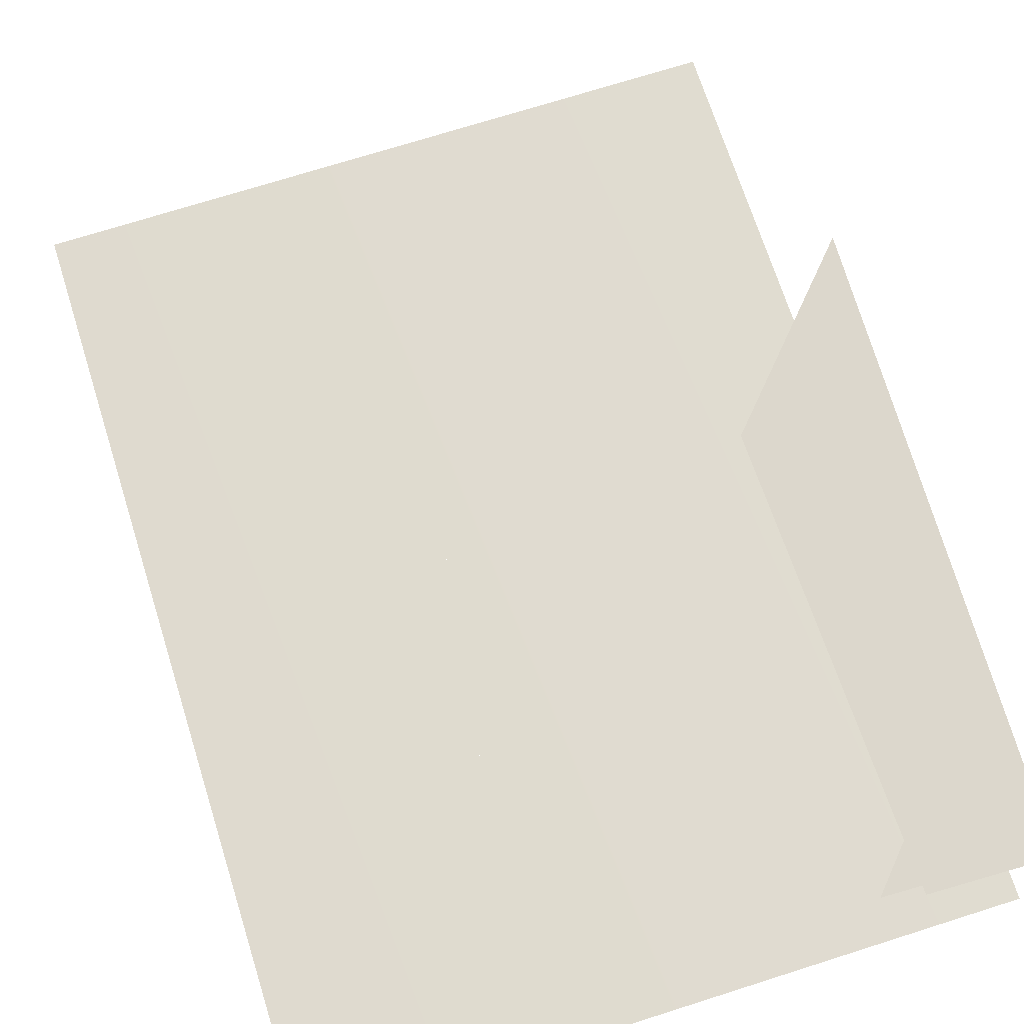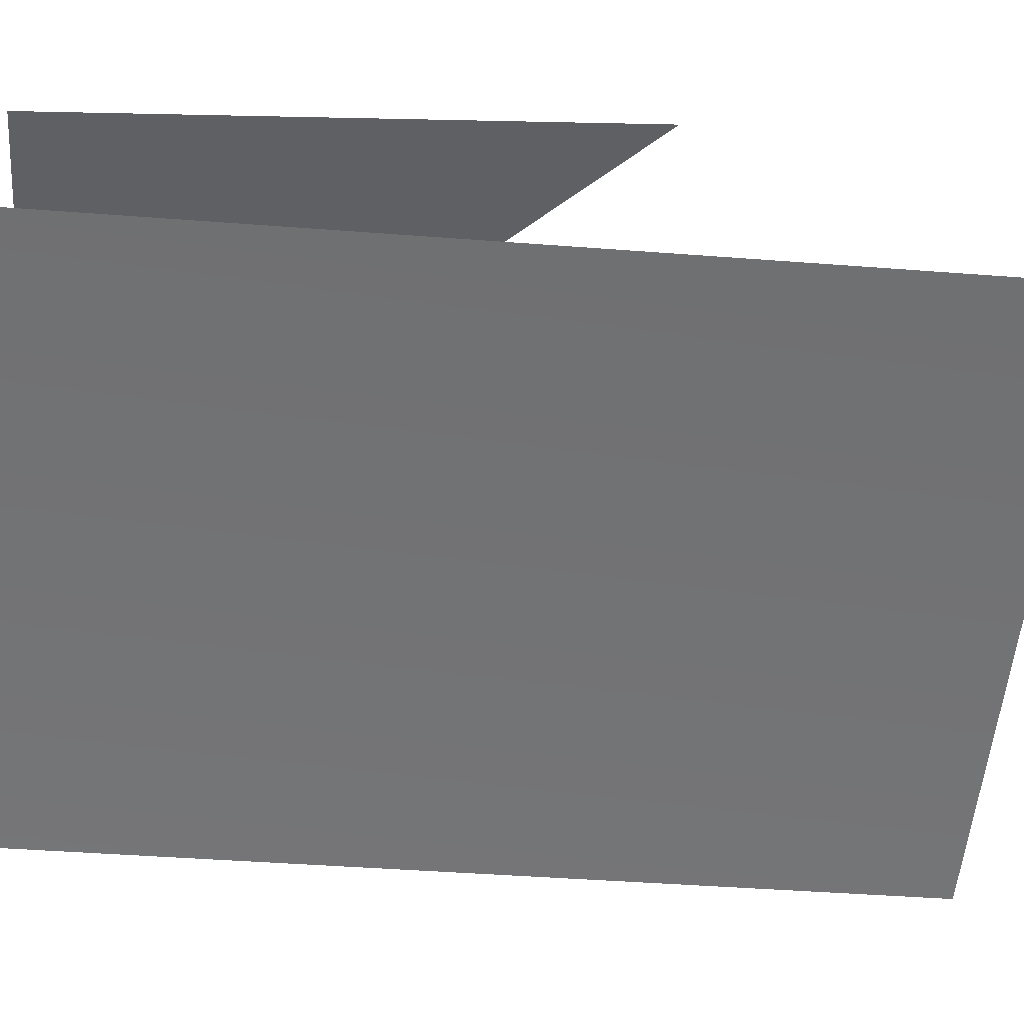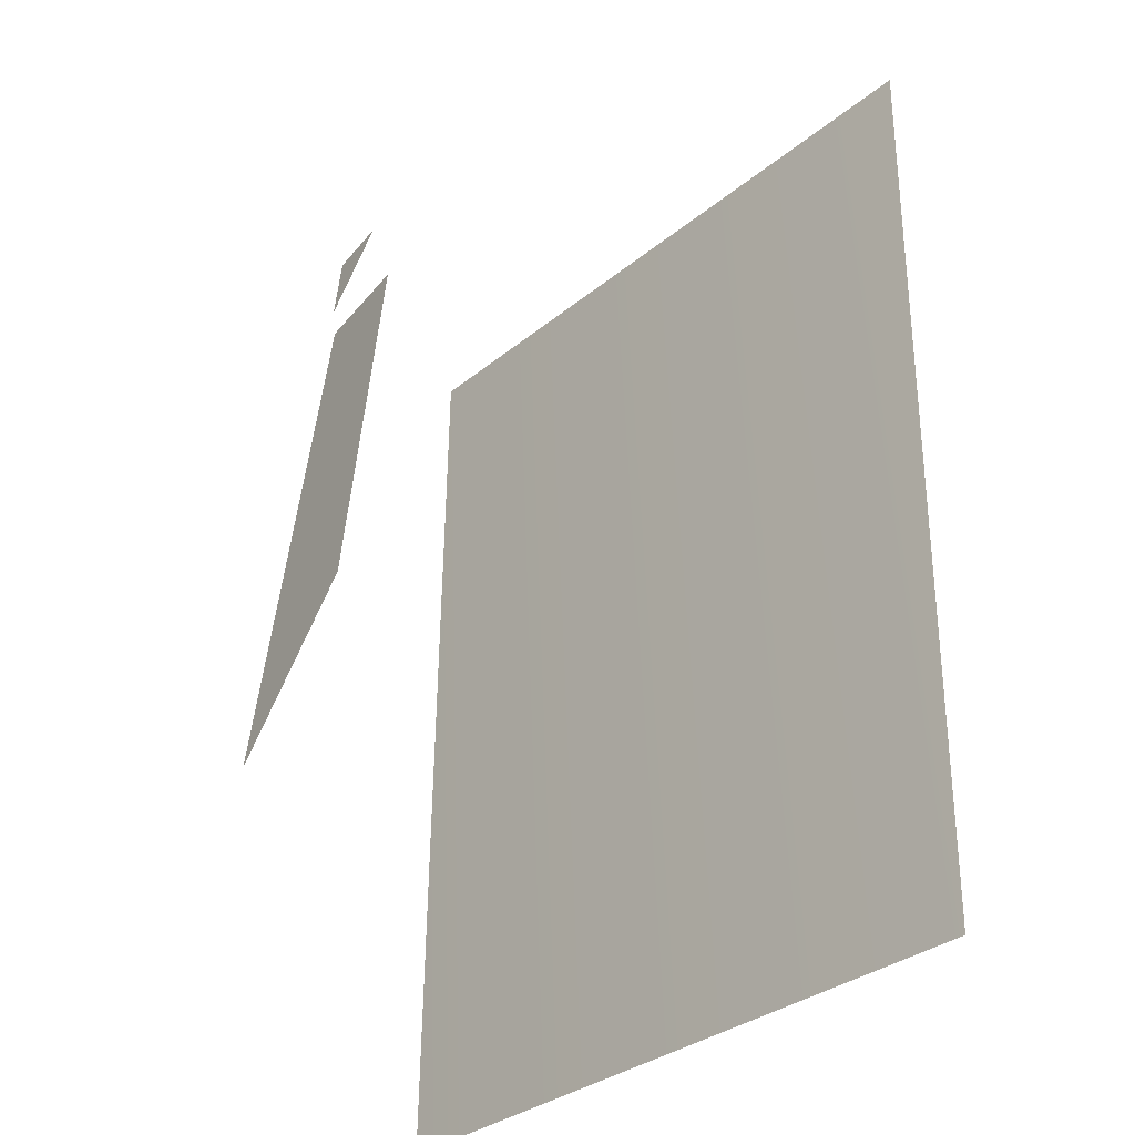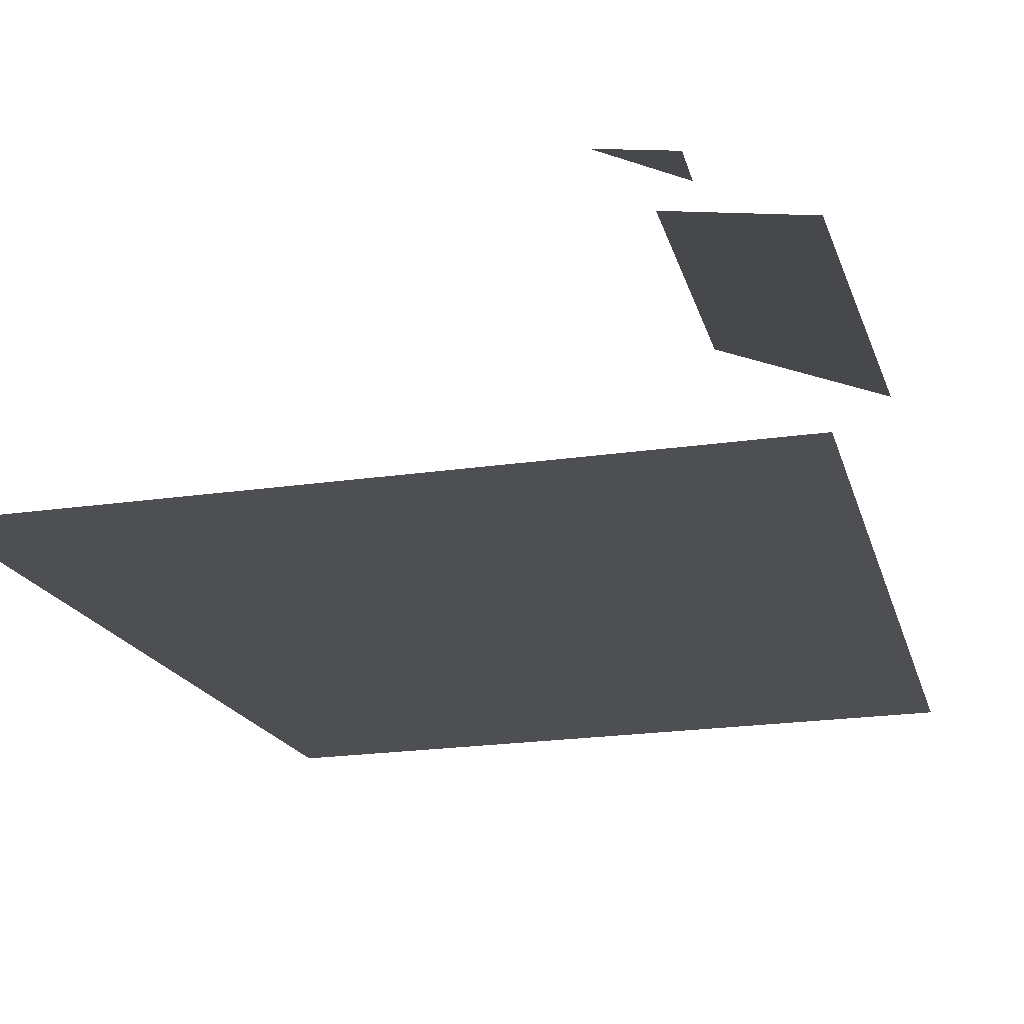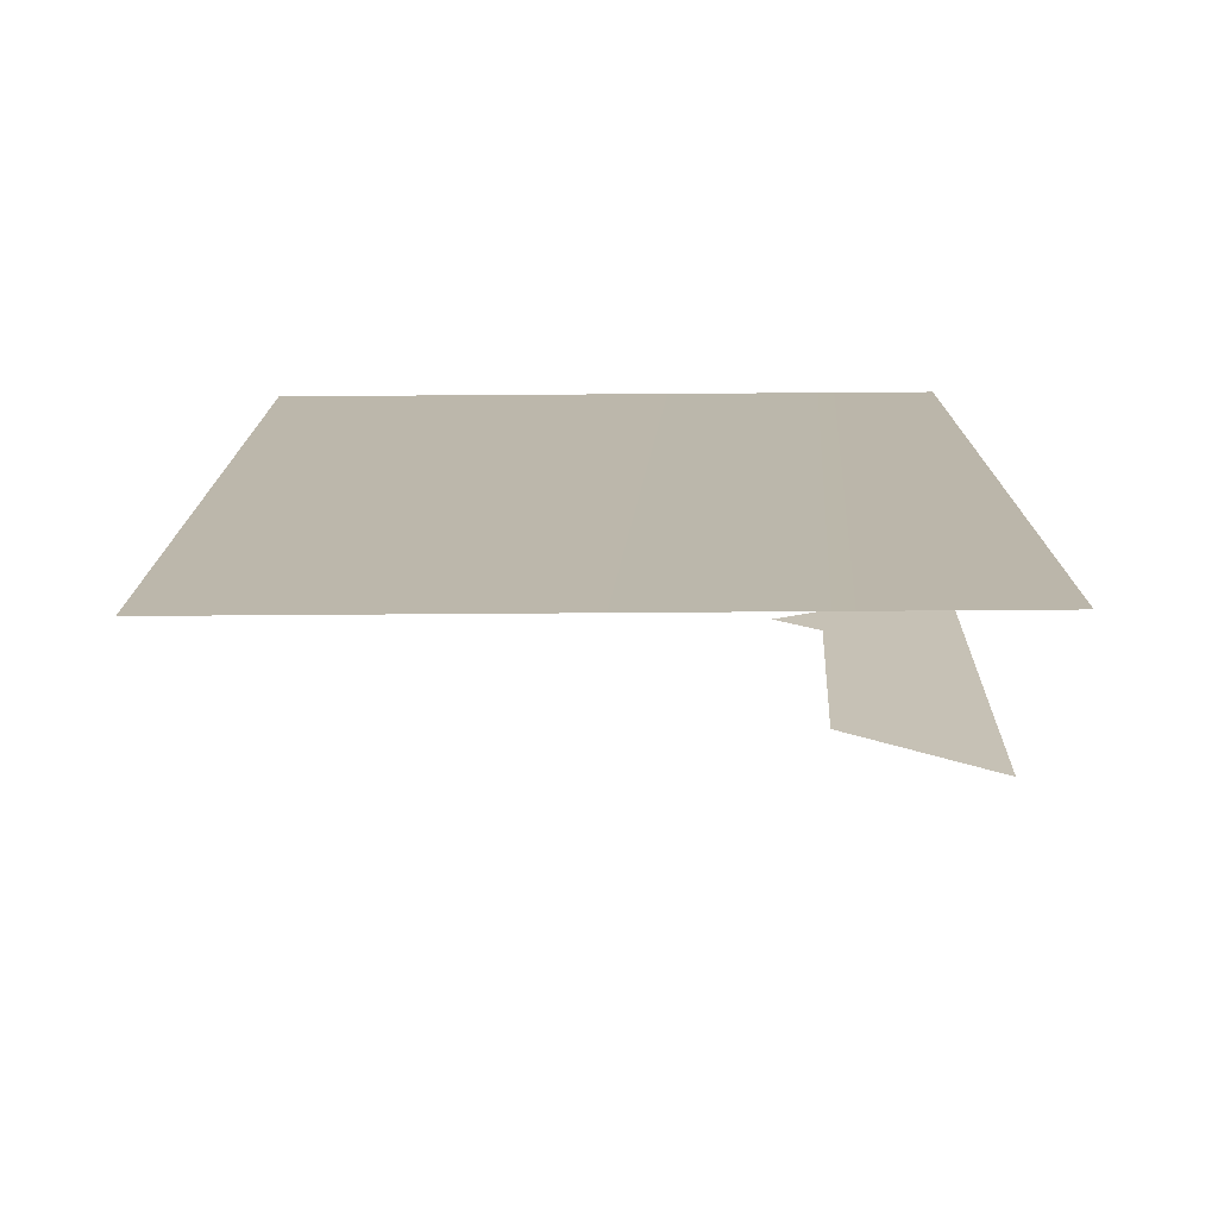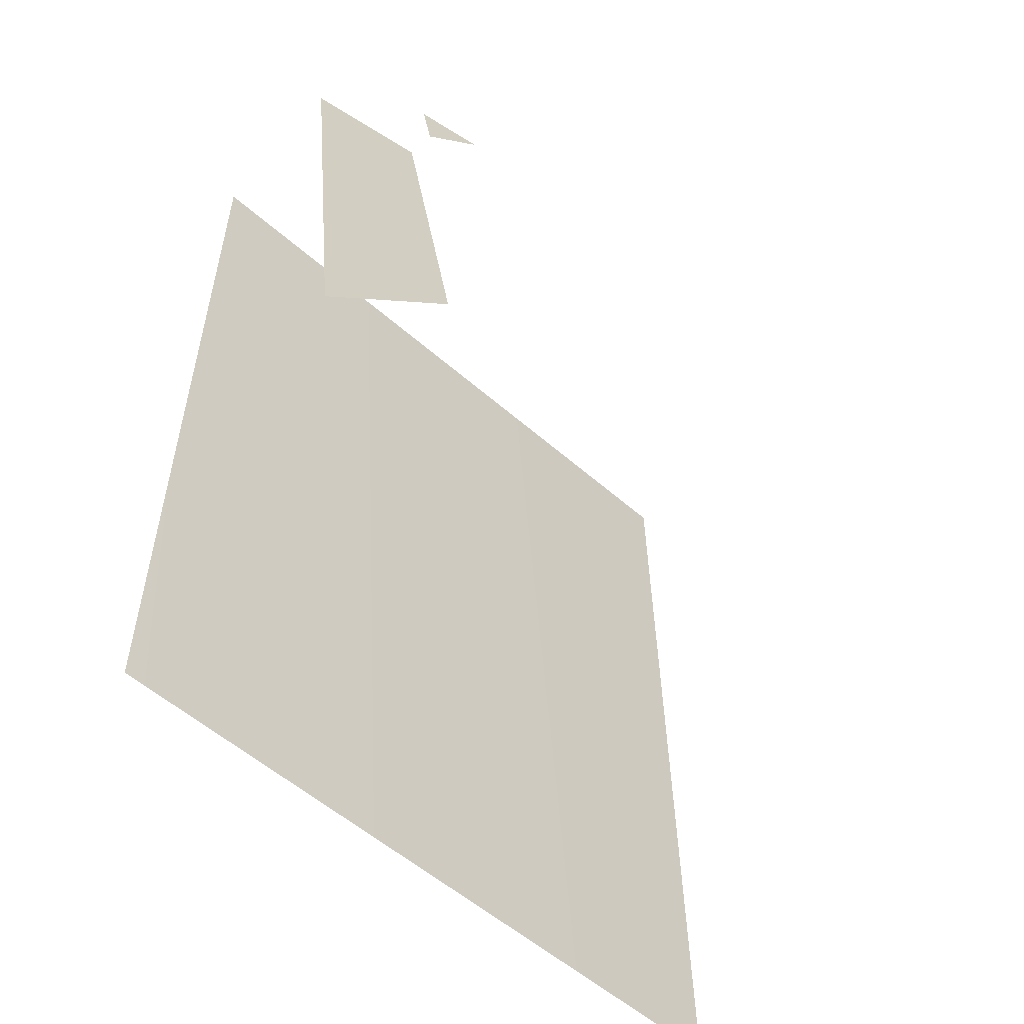
<metadata>
{"format":"obj","ext":"obj","renderer":"f3d","projection":"perspective","resolution":1024,"background":"white","views":[{"elev":68.8,"azim":162.5,"up":"+Z"},{"elev":-54.5,"azim":-94.9,"up":"+Z"},{"elev":-32.8,"azim":49.5,"up":"+Y"},{"elev":-18.1,"azim":-166.5,"up":"+Z"},{"elev":-76.4,"azim":-178.4,"up":"+Y"},{"elev":-55.8,"azim":-41.4,"up":"+Y"}]}
</metadata>
<code>
g DecalMesh_Common_Decal_Sign_06__26
v -0.1781 0.3411 0.09279
v -0.1753 0.2872 0.1
v -0.1264 0.3411 0.1
v -0.163 0.3411 0.05823
v -0.2538 0.3411 0.04556
v -0.2031 -0.03291 0.1
v -0.163 0.3411 0.05823
v -0.2031 -0.03291 0.1
v -0.1622 0.01218 0.1
v -0.163 0.3411 0.05823
v -0.1622 0.01218 0.1
v -0.1469 0.02901 0.1
v -0.2538 0.3411 0.04556
v -0.2538 -0.08879 0.1
v -0.2031 -0.03291 0.1
v -0.1781 0.3411 0.09279
v -0.1753 0.2872 0.1
v -0.1264 0.3411 0.1
v -0.163 0.3411 0.05823
v -0.2538 0.3411 0.04556
v -0.2031 -0.03291 0.1
v -0.163 0.3411 0.05823
v -0.2031 -0.03291 0.1
v -0.1622 0.01218 0.1
v -0.163 0.3411 0.05823
v -0.1622 0.01218 0.1
v -0.1469 0.02901 0.1
v -0.2538 0.3411 0.04556
v -0.2538 -0.08879 0.1
v -0.2031 -0.03291 0.1
v -0.1781 0.3411 0.09279
v -0.1753 0.2872 0.1
v -0.1264 0.3411 0.1
v -0.163 0.3411 0.05823
v -0.2538 0.3411 0.04556
v -0.2031 -0.03291 0.1
v -0.163 0.3411 0.05823
v -0.2031 -0.03291 0.1
v -0.1622 0.01218 0.1
v -0.163 0.3411 0.05823
v -0.1622 0.01218 0.1
v -0.1469 0.02901 0.1
v -0.2538 0.3411 0.04556
v -0.2538 -0.08879 0.1
v -0.2031 -0.03291 0.1
v 0.2196 0.3411 -0.08818
v 0.08297 -0.3411 -0.07668
v 0.2311 -0.3411 -0.07977
v 0.2196 0.3411 -0.08818
v 0.09484 0.3411 -0.08558
v -0.000398 -0.3411 -0.07494
v 0.2196 0.3411 -0.08818
v -0.000398 -0.3411 -0.07494
v 0.08297 -0.3411 -0.07668
v 0.2538 0.3411 -0.08889
v 0.2196 0.3411 -0.08818
v 0.2311 -0.3411 -0.07977
v 0.2538 0.3411 -0.08889
v 0.2311 -0.3411 -0.07977
v 0.2538 -0.3411 -0.08024
v 0.09484 0.3411 -0.08558
v -0.2538 0.3411 -0.0783
v -0.2333 -0.3411 -0.07008
v 0.09484 0.3411 -0.08558
v -0.2333 -0.3411 -0.07008
v -0.000398 -0.3411 -0.07494
v -0.2538 0.3411 -0.0783
v -0.2538 -0.3411 -0.06965
v -0.2333 -0.3411 -0.07008
g DecalMesh_Common_Decal_Sign_06__26_0
f 3 2 1
f 6 5 4
f 9 8 7
f 12 11 10
f 15 14 13
f 18 17 16
f 21 20 19
f 24 23 22
f 27 26 25
f 30 29 28
f 33 32 31
f 36 35 34
f 39 38 37
f 42 41 40
f 45 44 43
f 48 47 46
f 51 50 49
f 54 53 52
f 57 56 55
f 60 59 58
f 63 62 61
f 66 65 64
f 69 68 67

</code>
